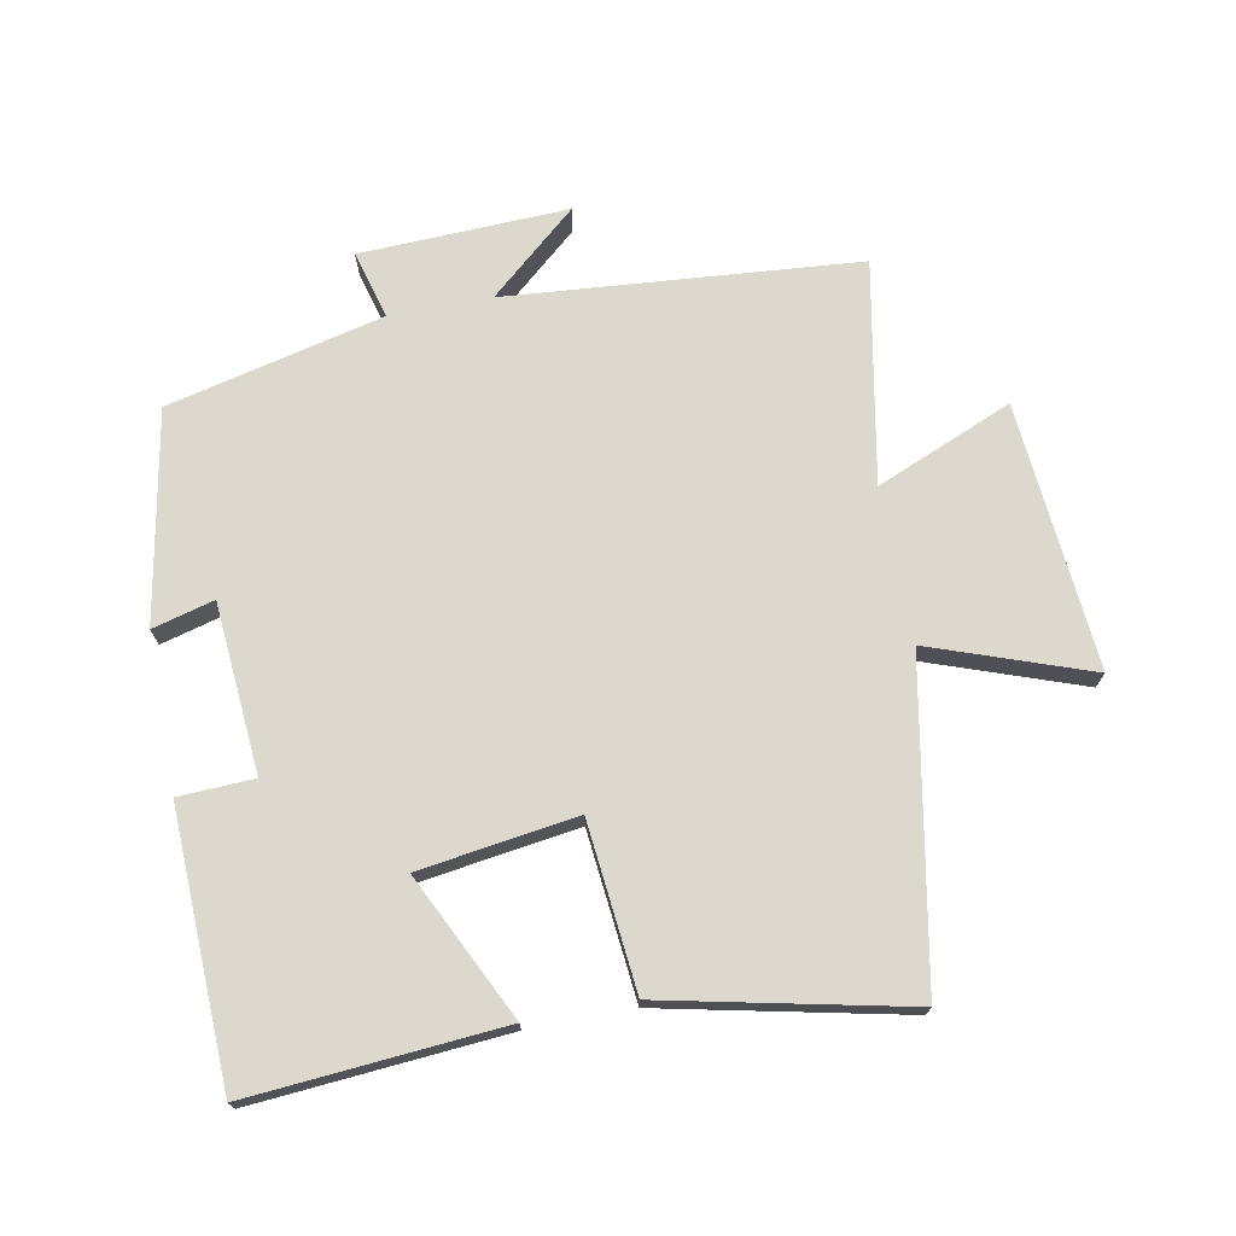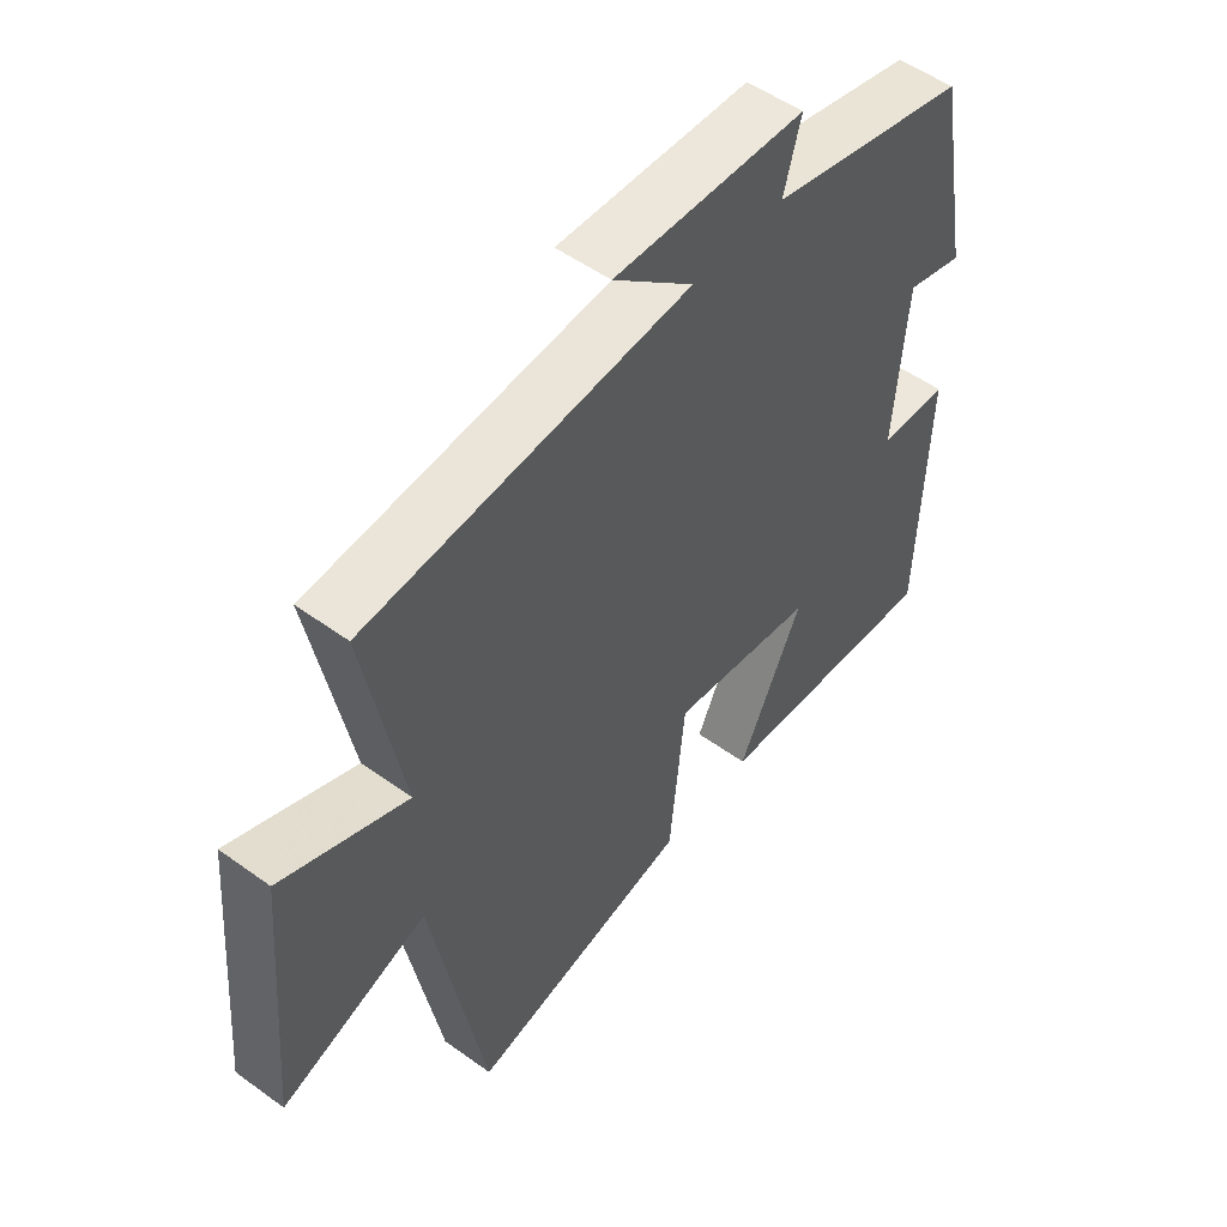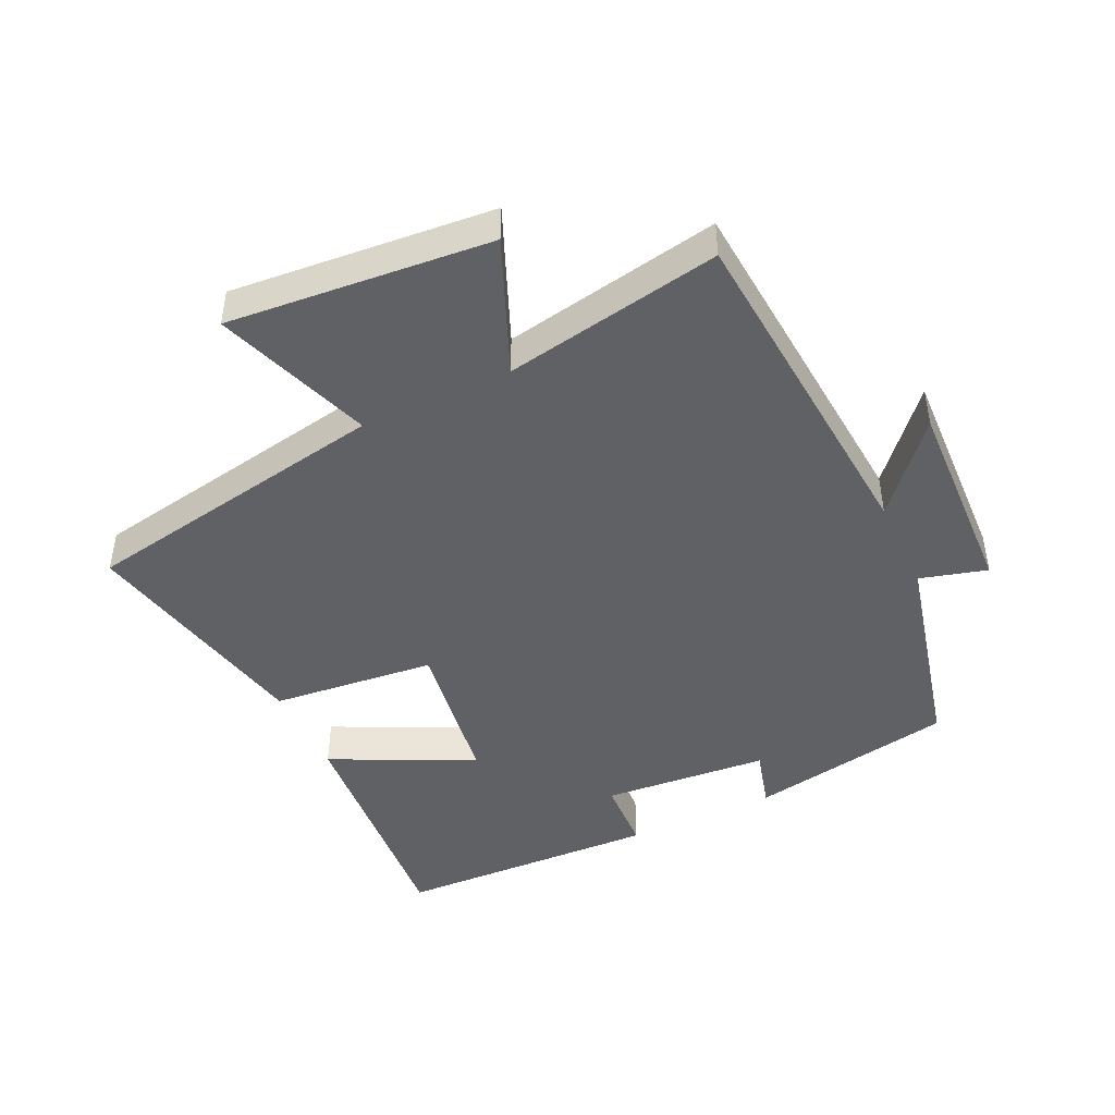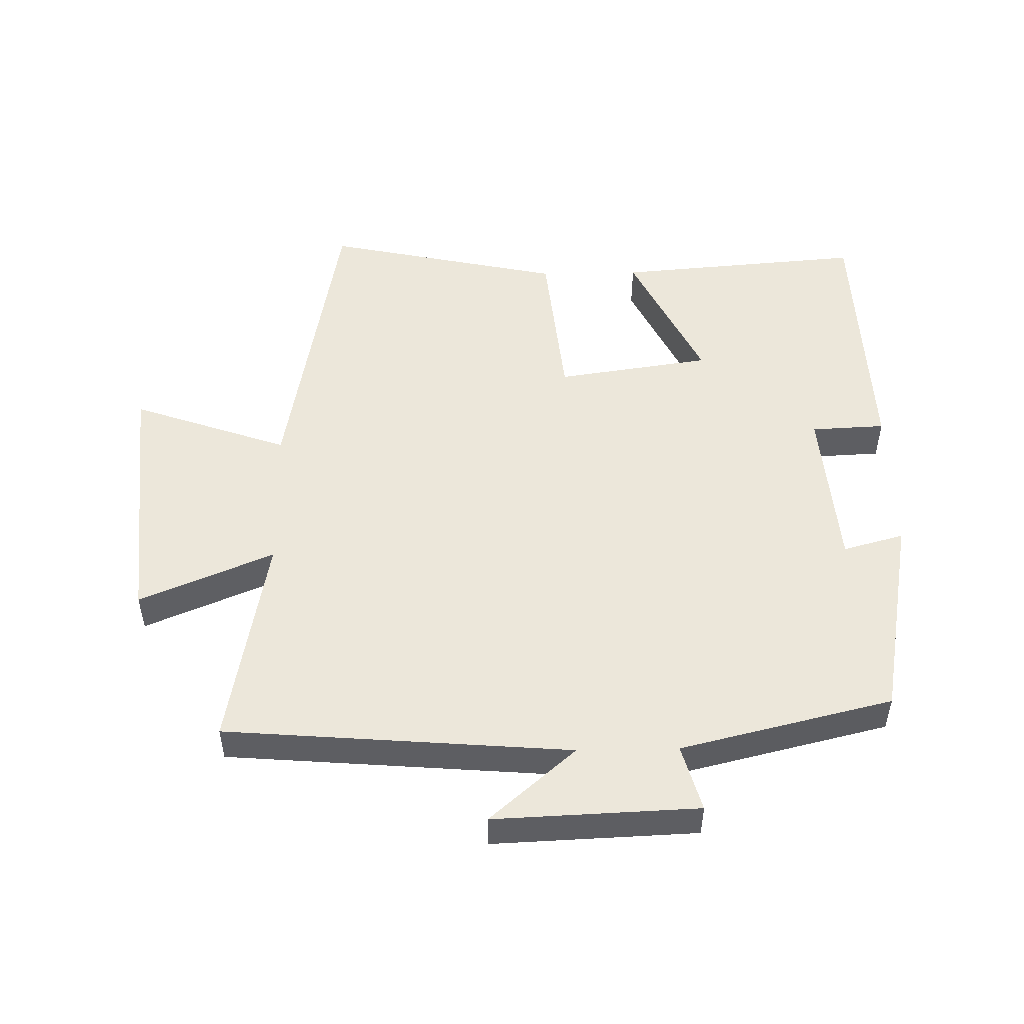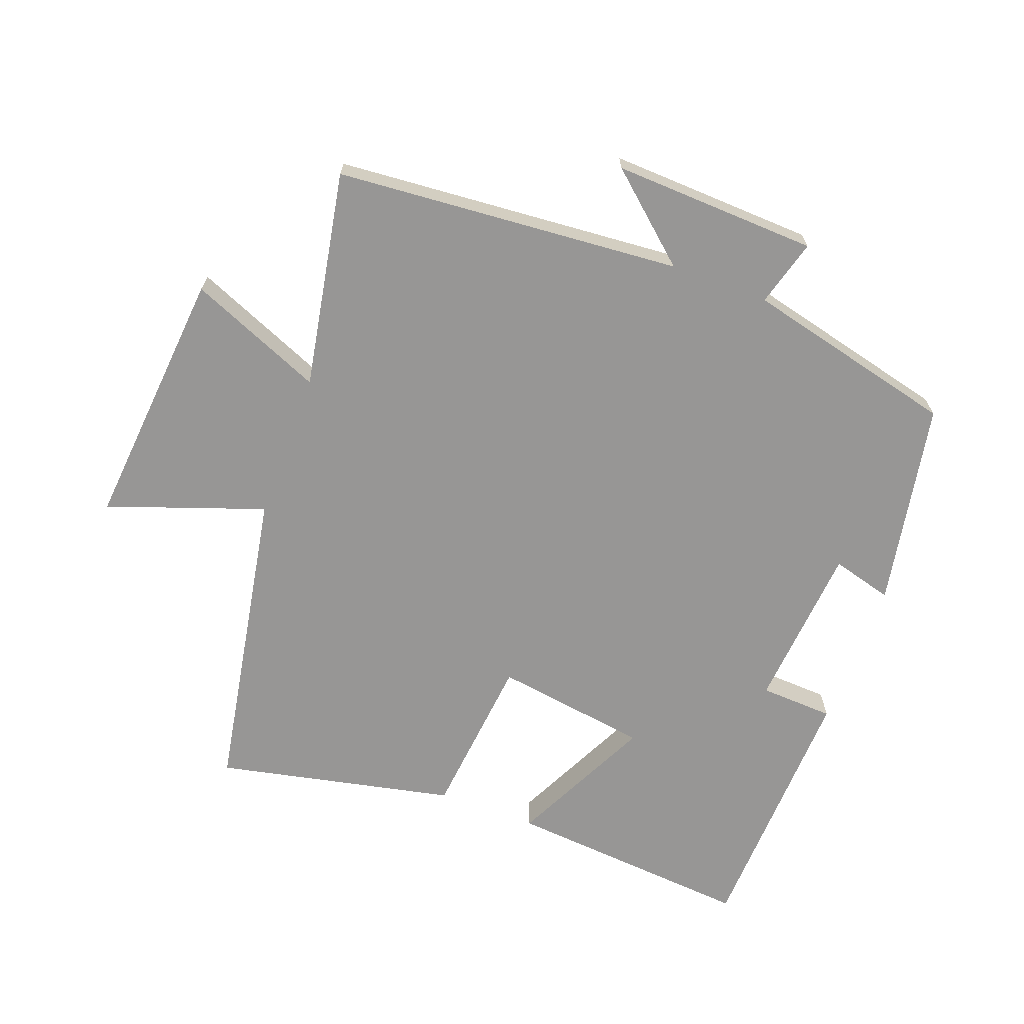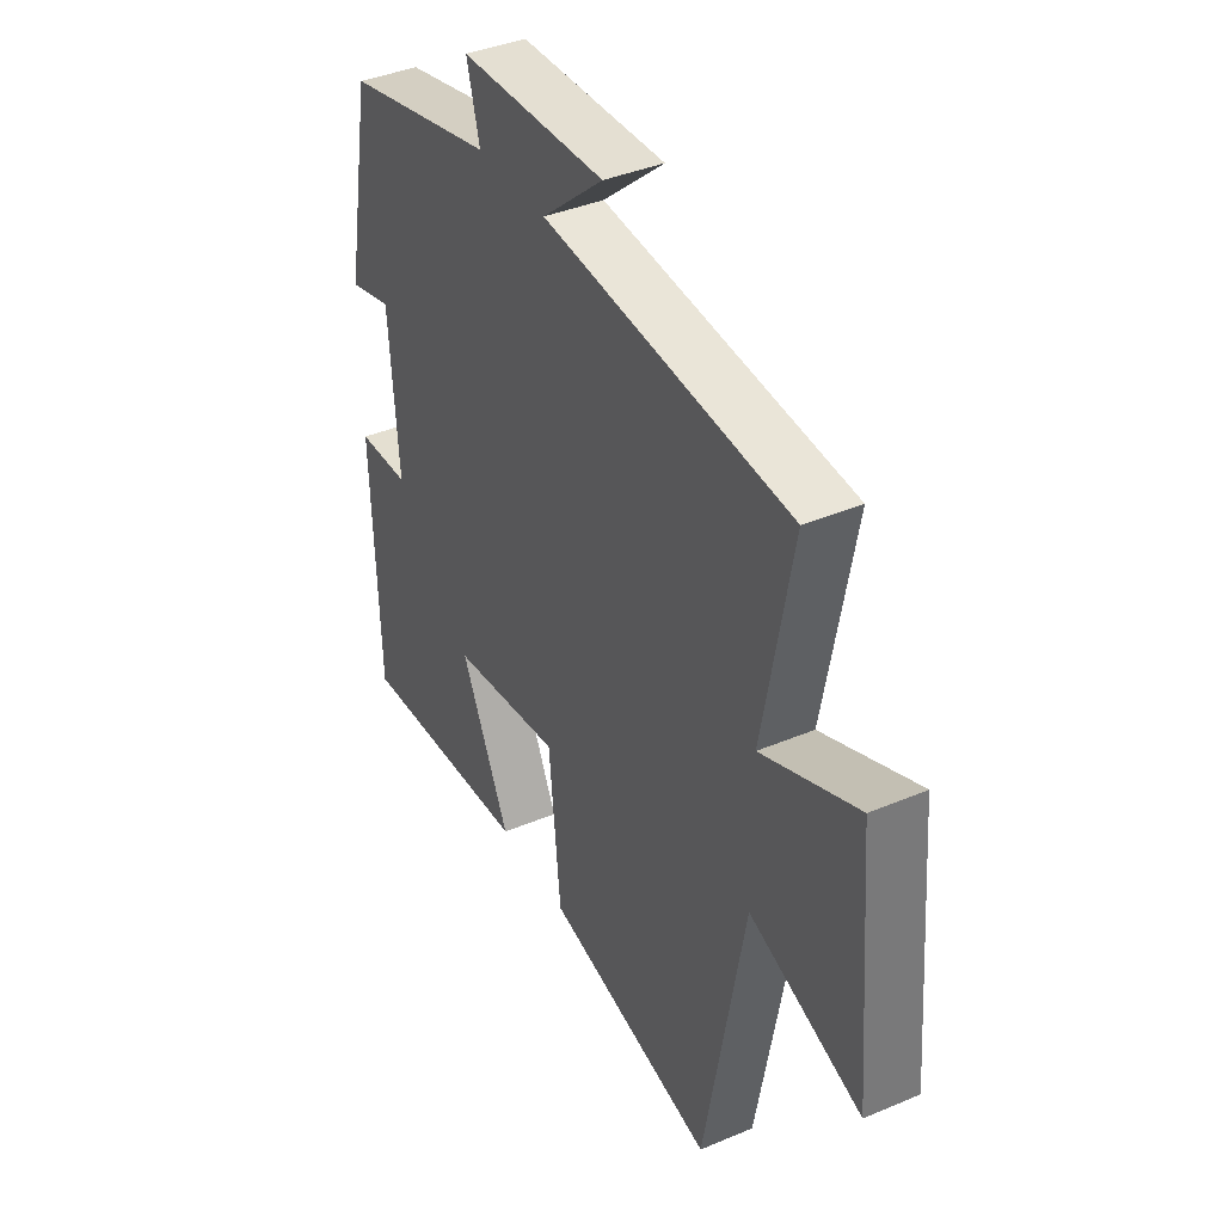
<metadata>
{"format":"obj","ext":"obj","renderer":"f3d","projection":"perspective","resolution":1024,"background":"white","views":[{"elev":72.5,"azim":169.2,"up":"+Y"},{"elev":52.4,"azim":-52.0,"up":"+Z"},{"elev":-45.5,"azim":-64.9,"up":"+Y"},{"elev":50.8,"azim":-1.2,"up":"+Y"},{"elev":-67.9,"azim":-20.6,"up":"+Y"},{"elev":39.4,"azim":-117.7,"up":"+Z"}]}
</metadata>
<code>
v 0.441 0.07 0.423
v 0.5 0.07 0.108
v 0.407 0.07 0.133
v 0.387 0.07 -0.121
v 0.5 0.07 -0.126
v 0.486 0.07 -0.53
v 0.107 0.07 -0.5
v 0.212 0.07 -0.283
v -0.024 0.07 -0.249
v -0.049 0.07 -0.5
v -0.413 0.07 -0.579
v -0.5 0.07 -0.105
v -0.739 0.07 -0.19
v -0.705 0.07 0.21
v -0.5 0.07 0.125
v -0.562 0.07 0.456
v -0.035 0.07 0.5
v -0.167 0.07 0.614
v 0.145 0.07 0.602
v 0.117 0.07 0.5
v 0.441 0 0.423
v 0.5 0 0.108
v 0.407 0 0.133
v 0.387 0 -0.121
v 0.5 0 -0.126
v 0.486 0 -0.53
v 0.107 0 -0.5
v 0.212 0 -0.283
v -0.024 0 -0.249
v -0.049 0 -0.5
v -0.413 0 -0.579
v -0.5 0 -0.105
v -0.739 0 -0.19
v -0.705 0 0.21
v -0.5 0 0.125
v -0.562 0 0.456
v -0.035 0 0.5
v -0.167 0 0.614
v 0.145 0 0.602
v 0.117 0 0.5
f 17 18 19 20
f 17 20 1
f 16 17 1
f 15 16 1
f 12 13 14 15
f 11 12 15
f 10 11 15
f 9 10 15
f 8 9 15 1
f 6 7 8
f 5 6 8
f 4 5 8
f 3 4 8
f 3 8 1
f 1 2 3
f 40 39 38 37
f 21 40 37
f 21 37 36
f 21 36 35
f 35 34 33 32
f 35 32 31
f 35 31 30
f 35 30 29
f 21 35 29 28
f 28 27 26
f 28 26 25
f 28 25 24
f 28 24 23
f 21 28 23
f 23 22 21
f 1 21 22 2
f 2 22 23 3
f 3 23 24 4
f 4 24 25 5
f 5 25 26 6
f 6 26 27 7
f 7 27 28 8
f 8 28 29 9
f 9 29 30 10
f 10 30 31 11
f 11 31 32 12
f 12 32 33 13
f 13 33 34 14
f 14 34 35 15
f 15 35 36 16
f 16 36 37 17
f 17 37 38 18
f 18 38 39 19
f 19 39 40 20
f 20 40 21 1

</code>
